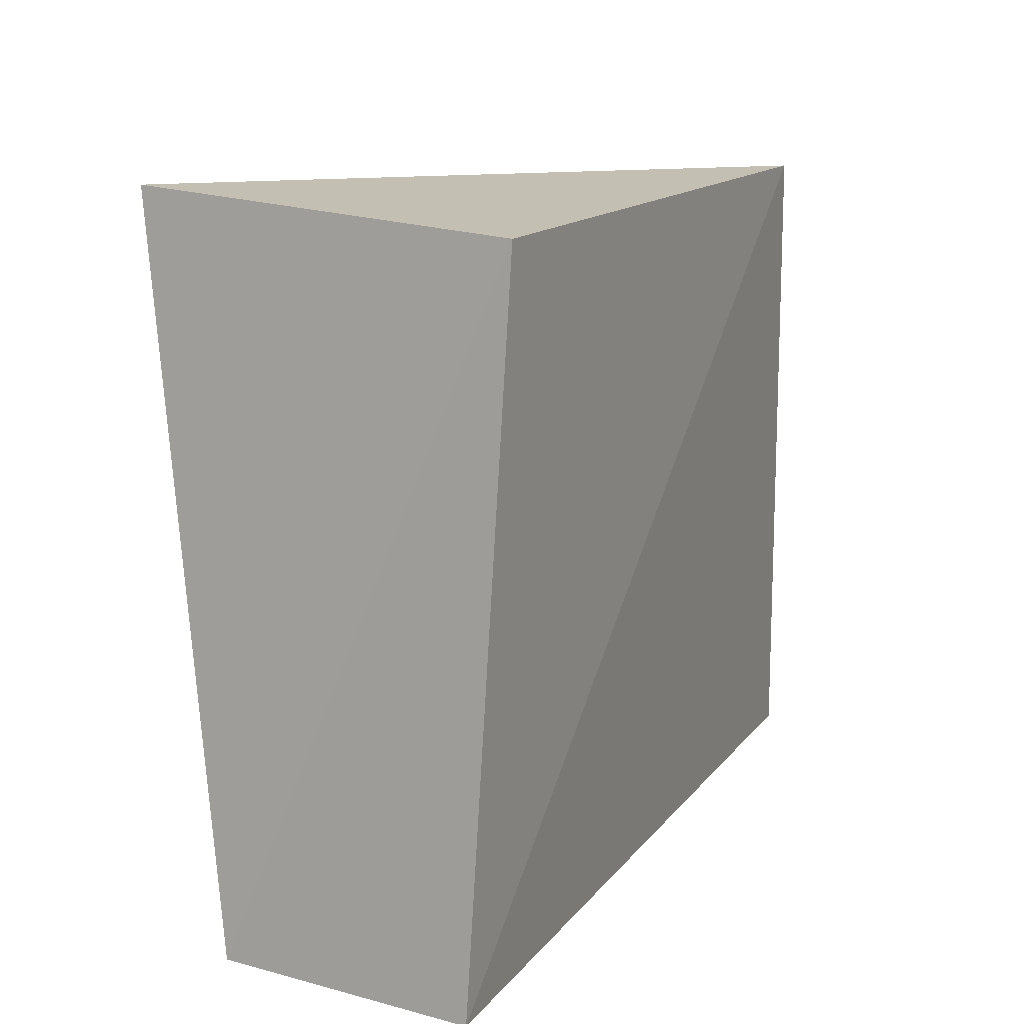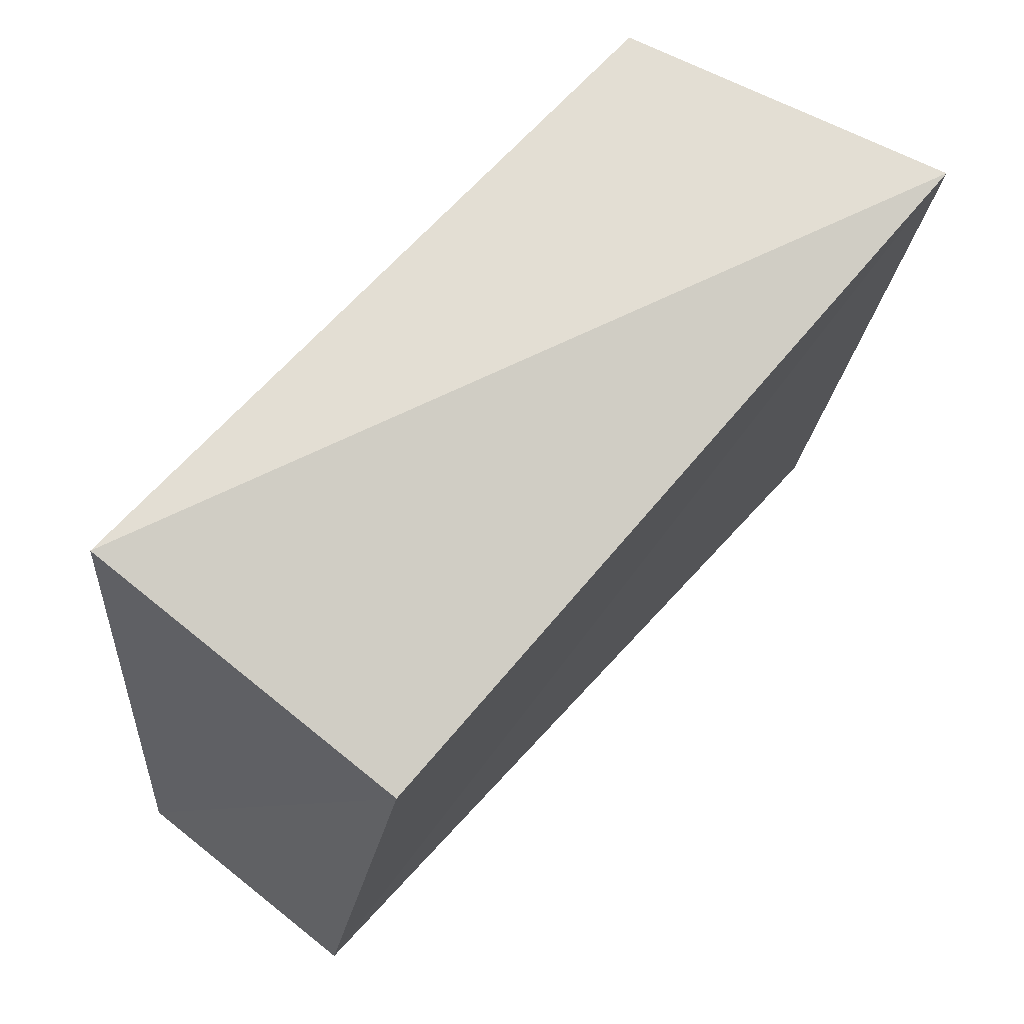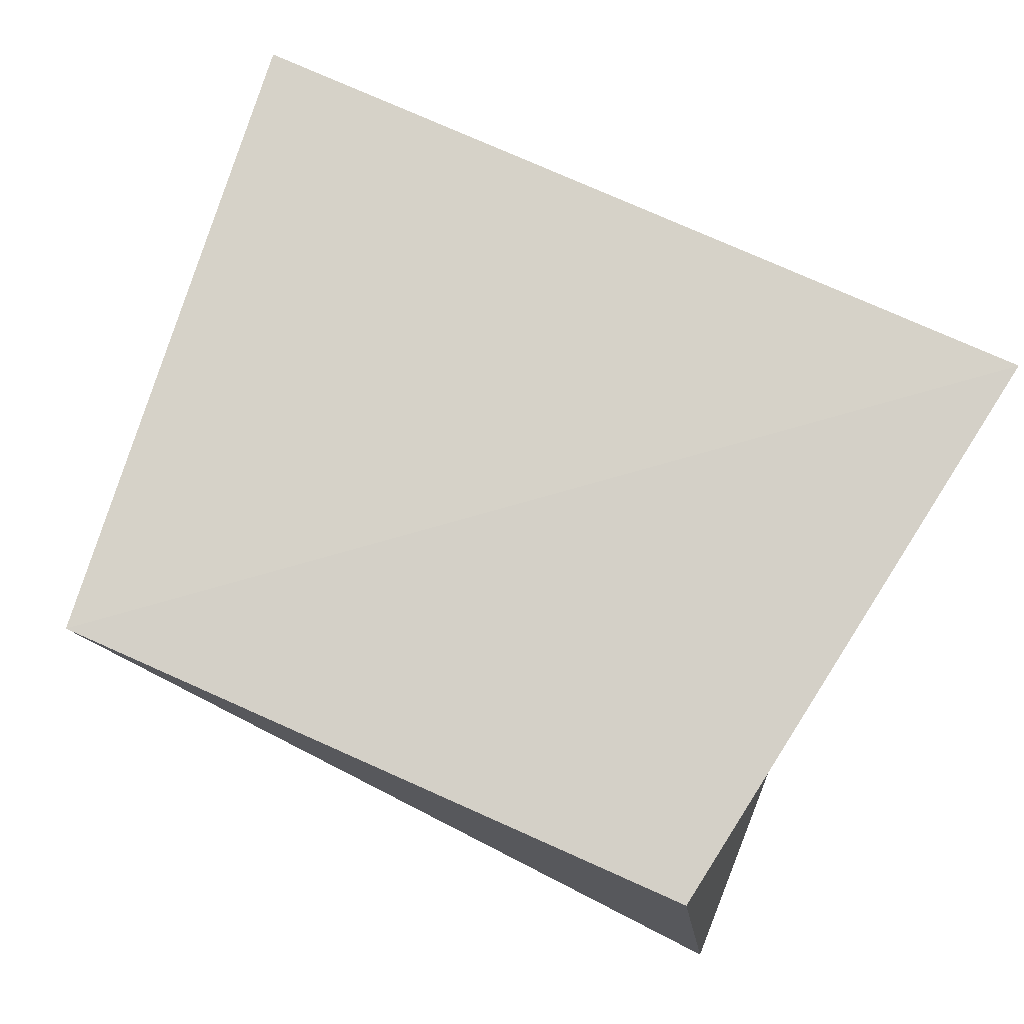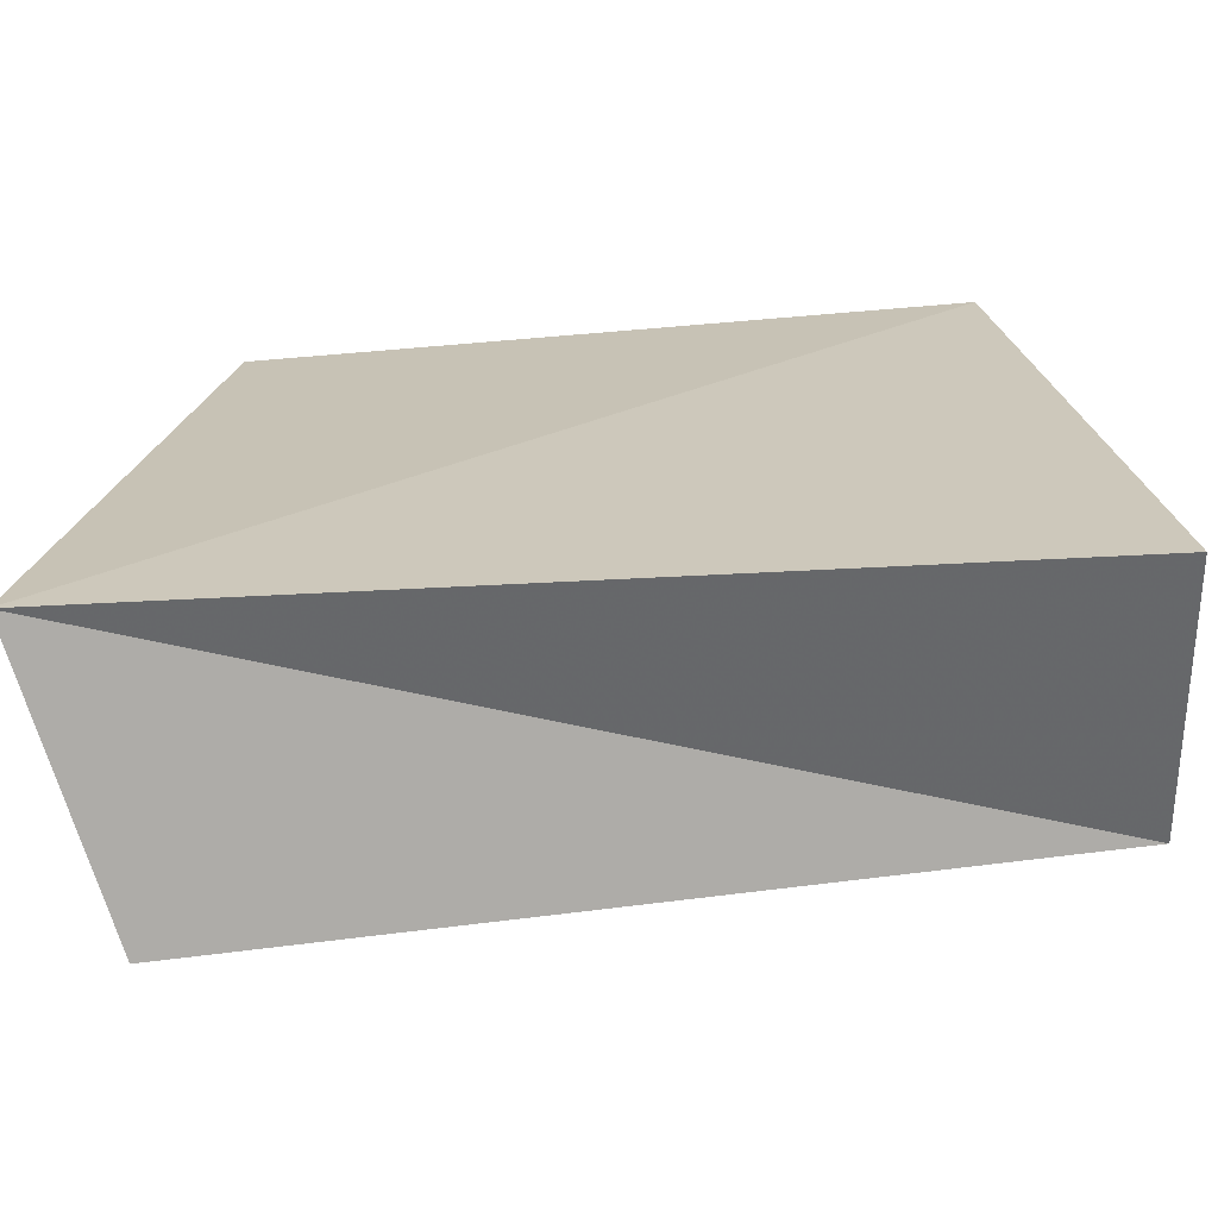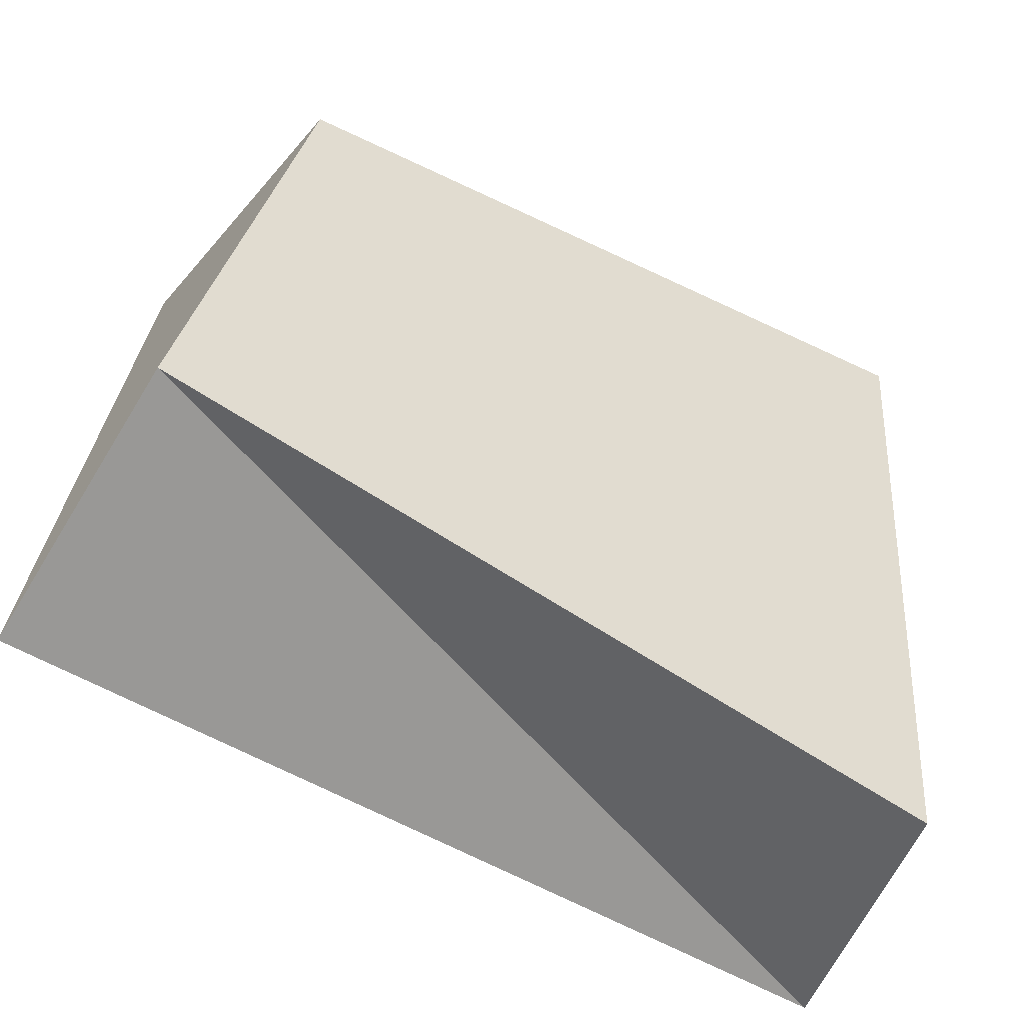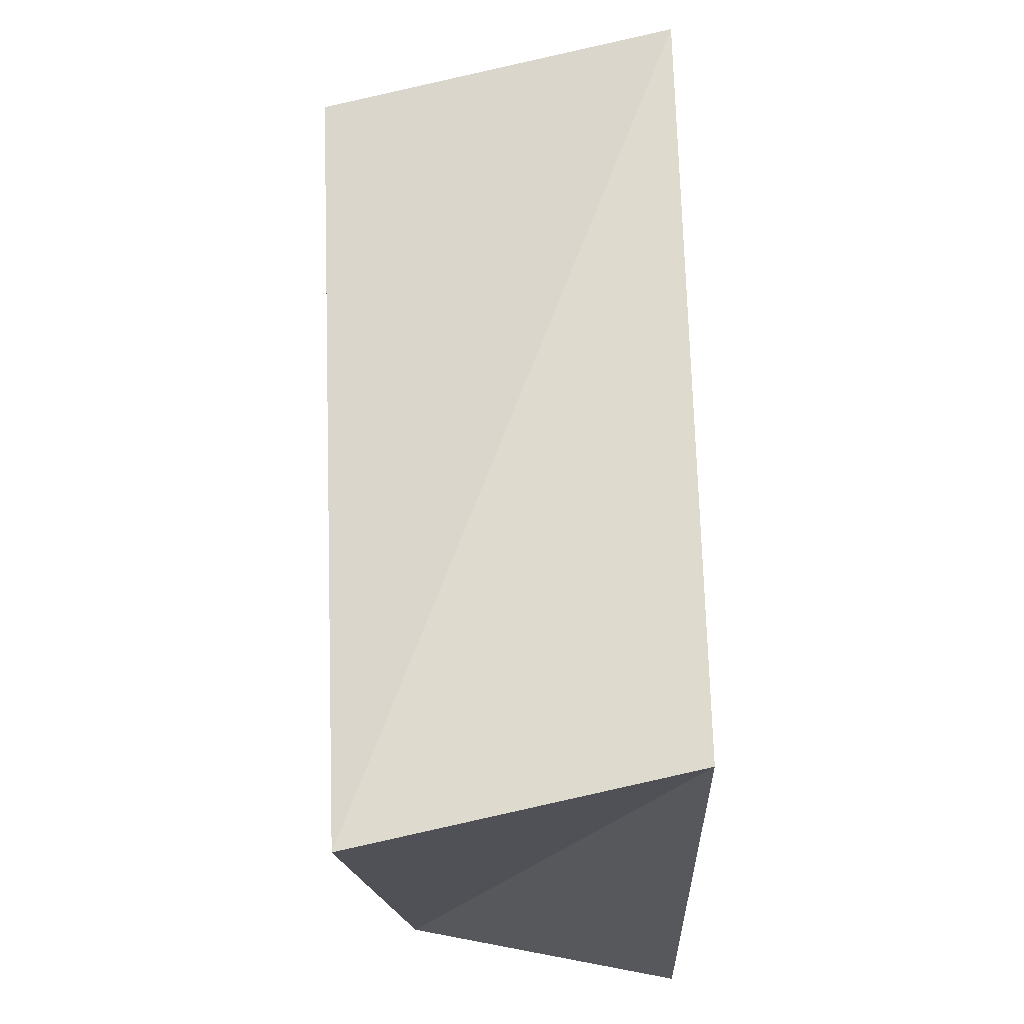
<metadata>
{"format":"obj","ext":"obj","renderer":"f3d","projection":"perspective","resolution":1024,"background":"white","views":[{"elev":13.9,"azim":-65.7,"up":"+Y"},{"elev":69.5,"azim":131.6,"up":"+Y"},{"elev":79.7,"azim":-155.9,"up":"+Z"},{"elev":-69.6,"azim":3.7,"up":"+Y"},{"elev":-53.4,"azim":148.2,"up":"+Y"},{"elev":71.8,"azim":-92.8,"up":"+Y"}]}
</metadata>
<code>
v 0.05248 0.0464 0.02286
v -0.04815 0.04588 0.02105
v 0.06295 -0.03719 -0.0199
v 0.04882 0.03572 -0.02464
v -0.06262 -0.04976 0.0213
v -0.0572 0.05125 -0.02503
v -0.05243 -0.05299 -0.01932
v 0.06409 -0.04949 0.01925
f 5 2 7
f 3 5 7
f 7 2 6
f 6 3 7
f 5 1 2
f 8 5 3
f 8 1 5
f 2 1 6
f 4 3 6
f 6 1 4
f 4 8 3
f 1 8 4

</code>
